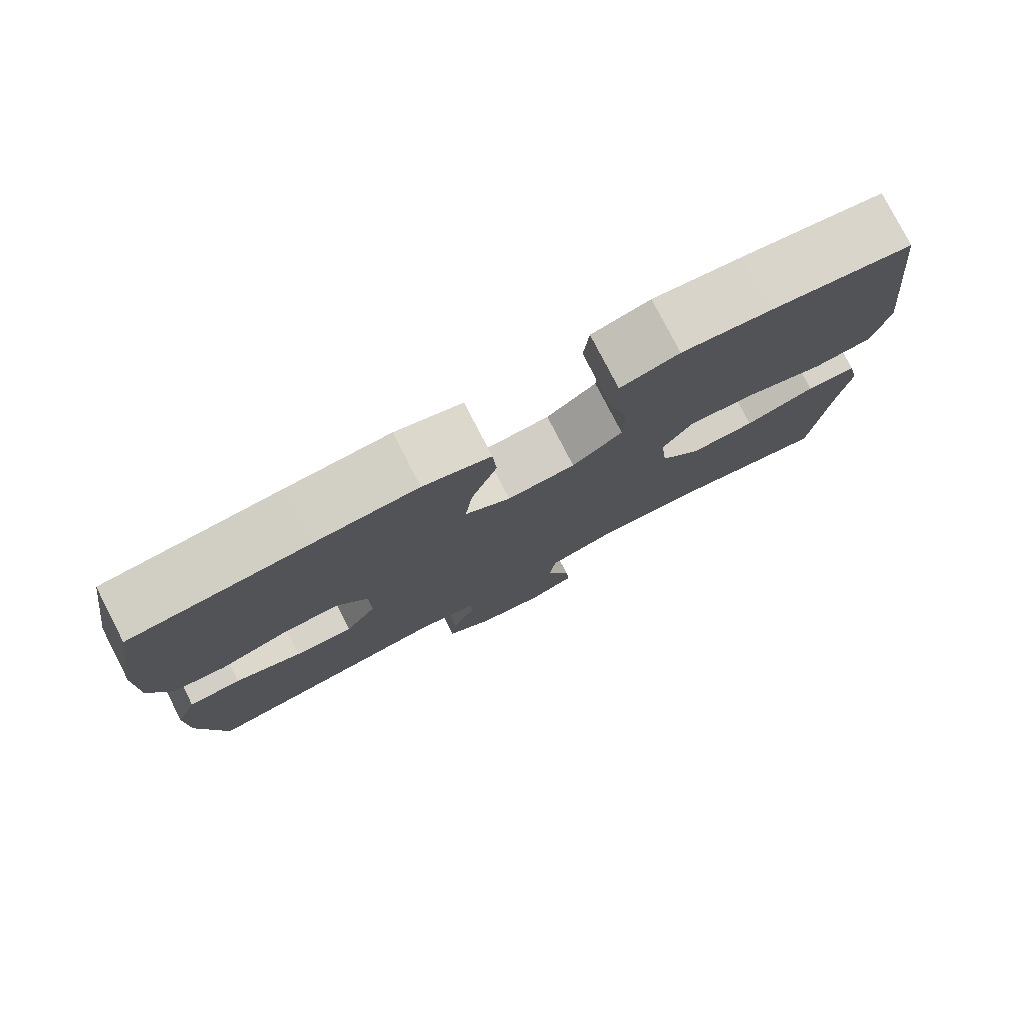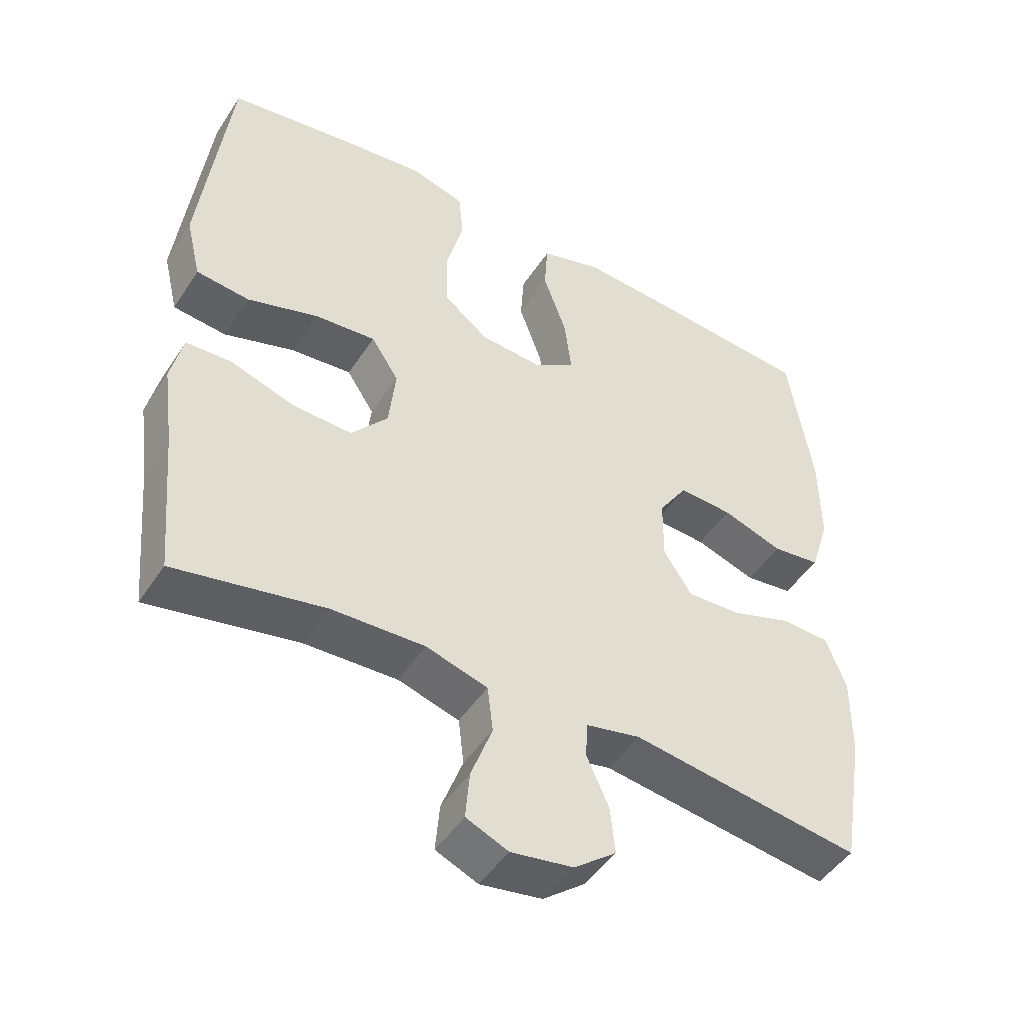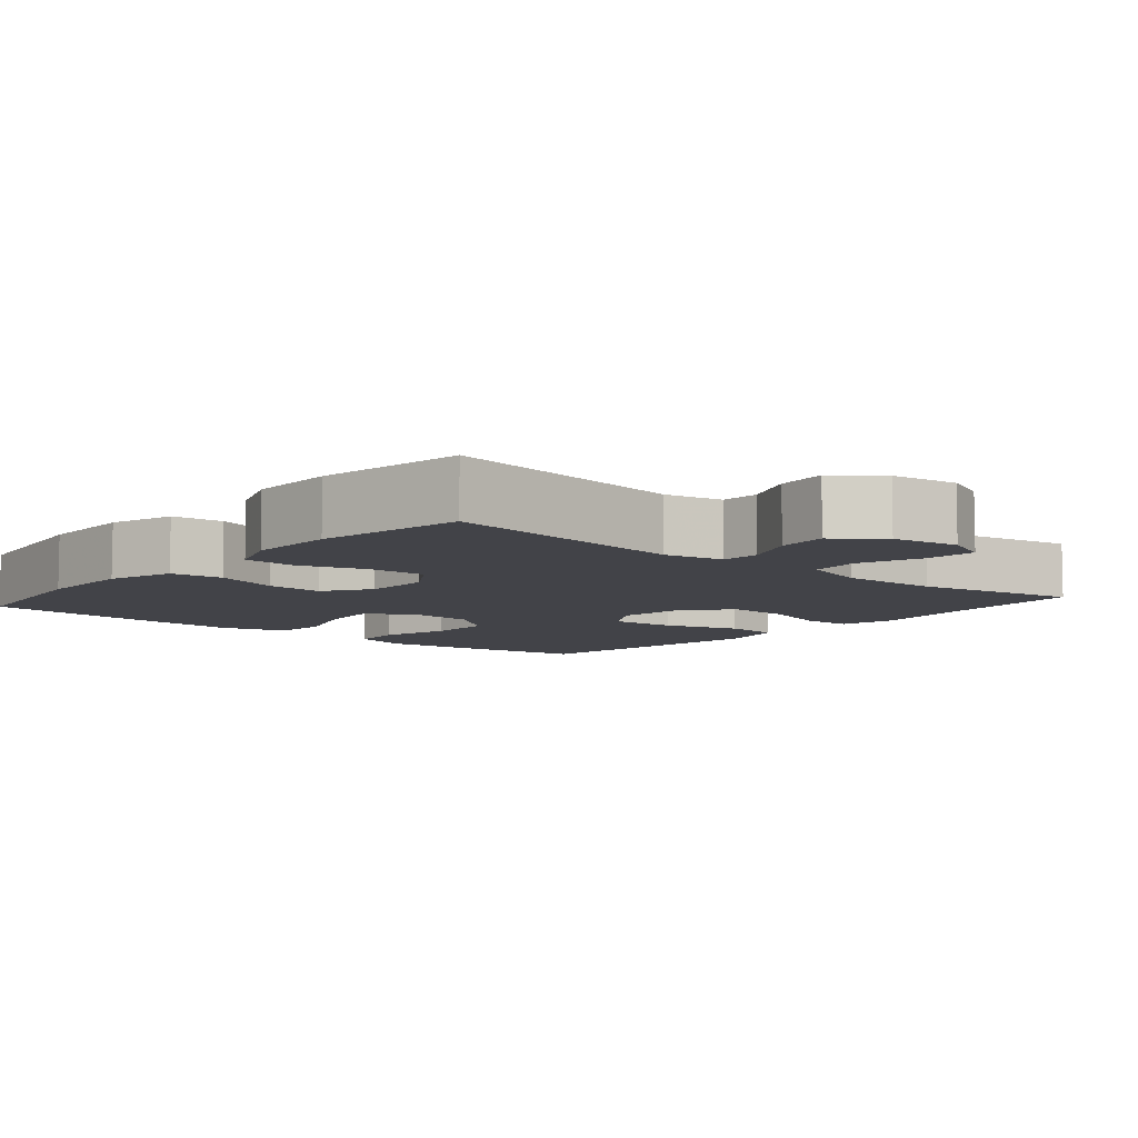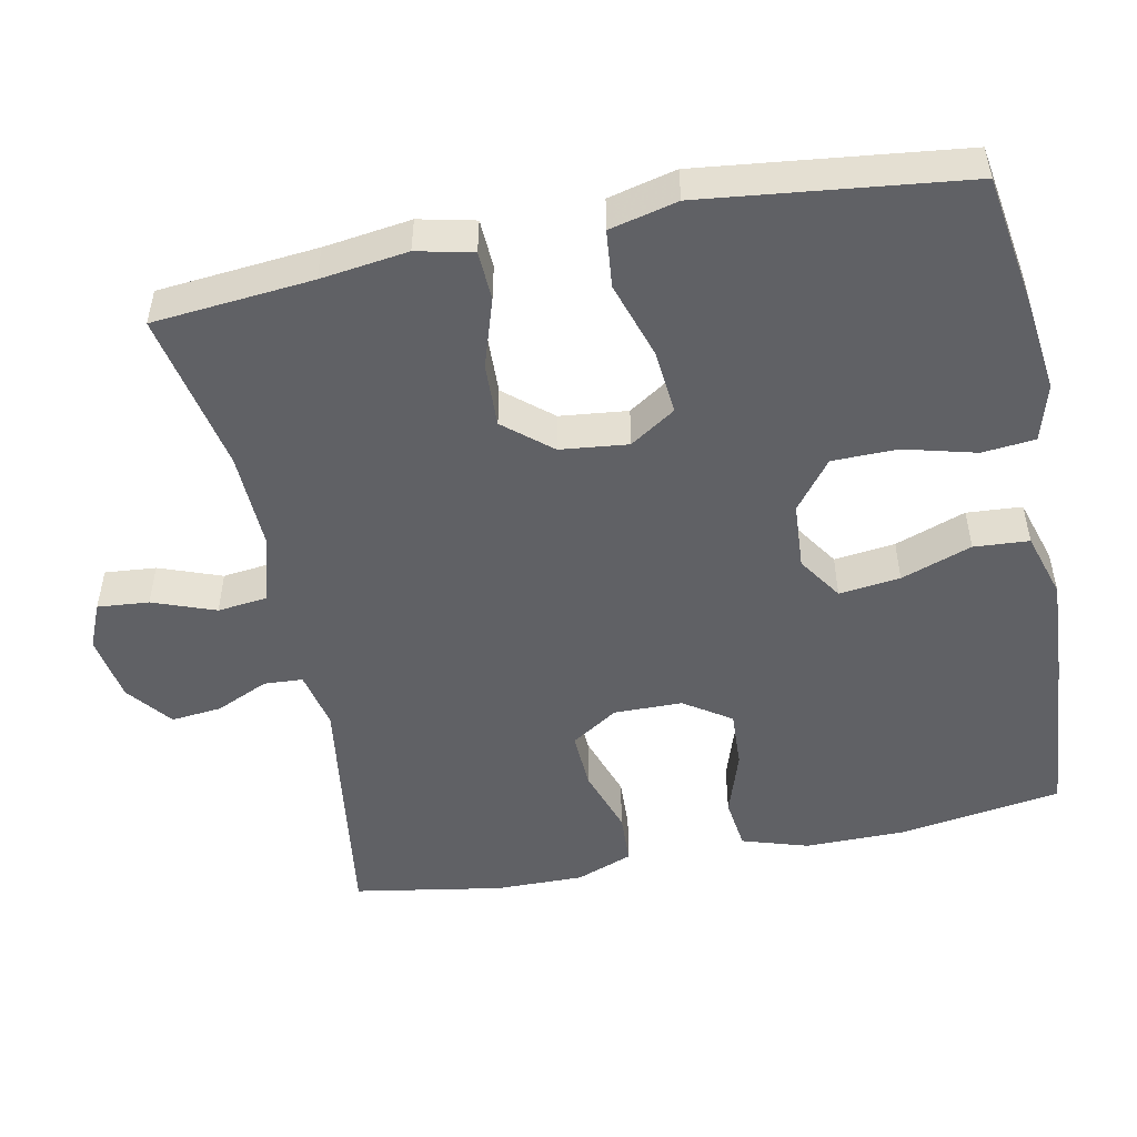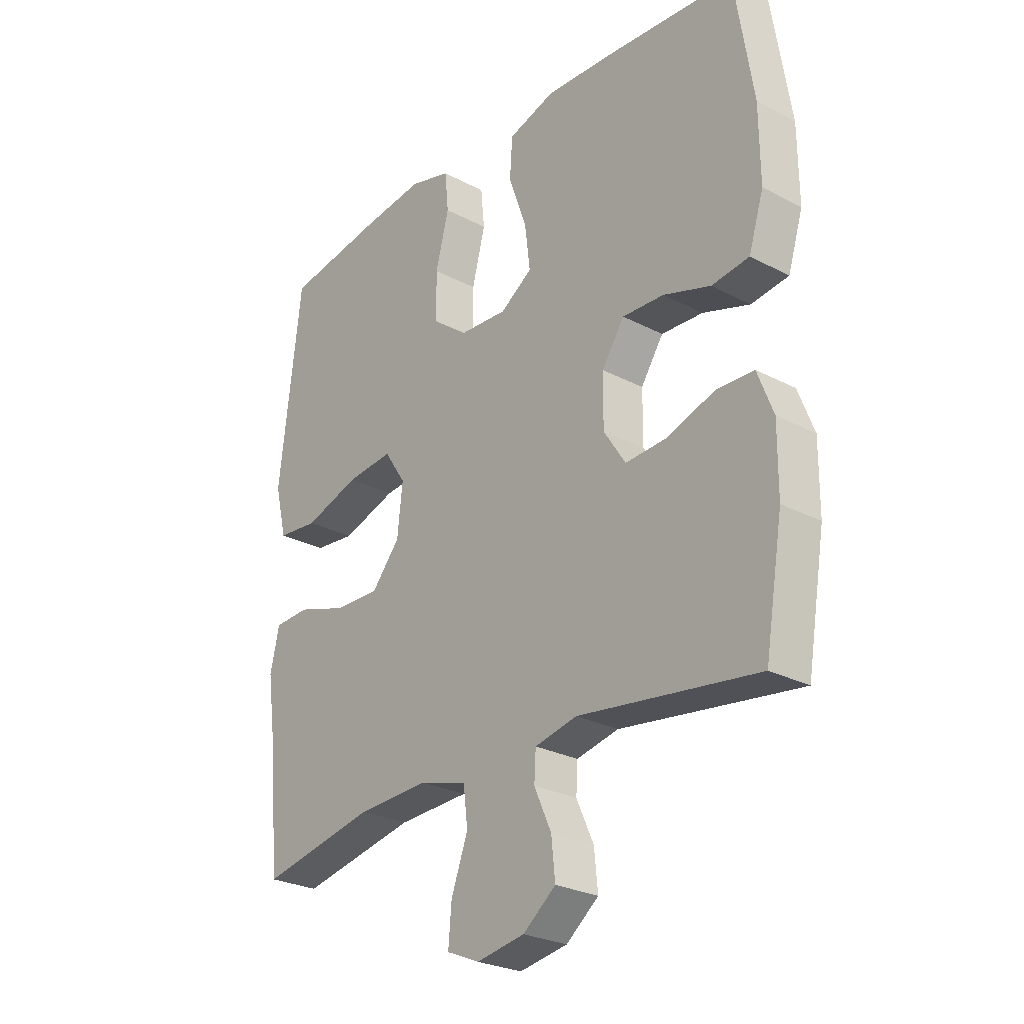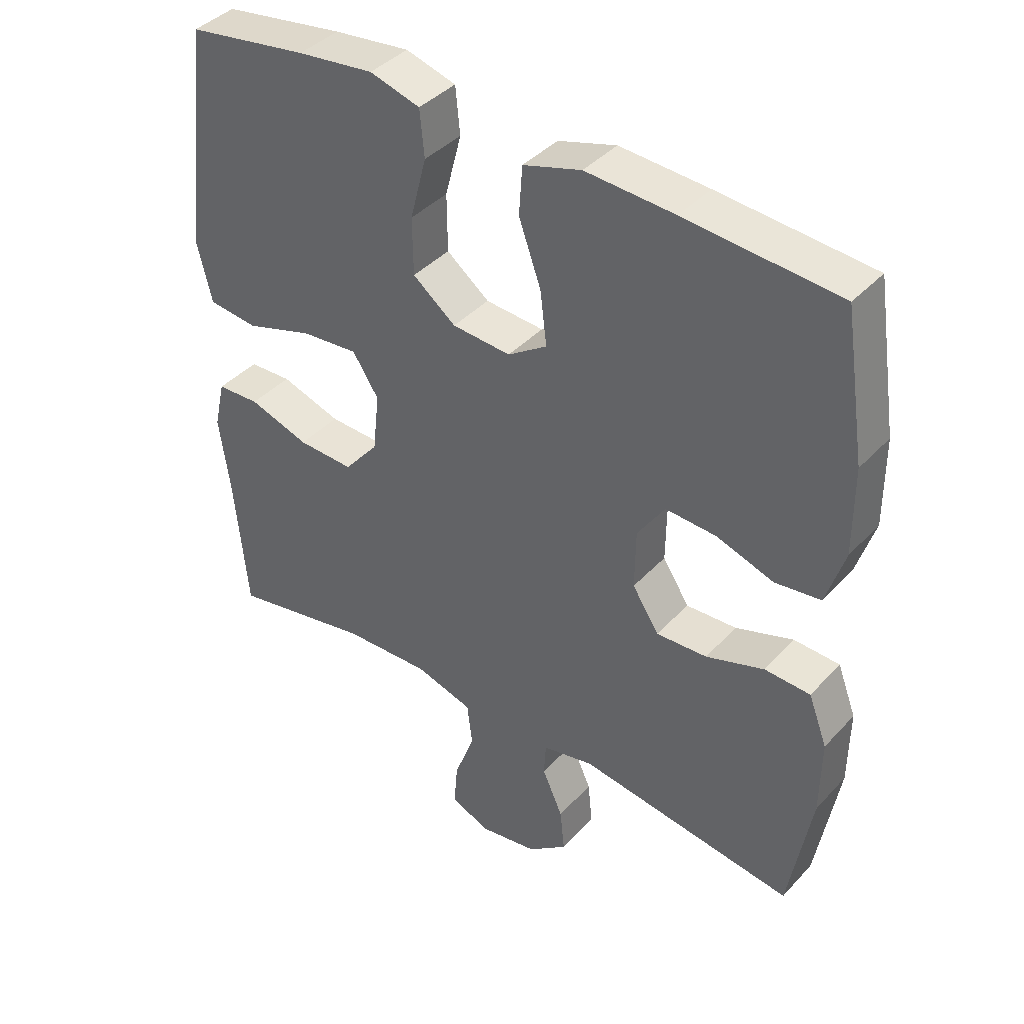
<metadata>
{"format":"obj","ext":"obj","renderer":"f3d","projection":"perspective","resolution":1024,"background":"white","views":[{"elev":79.0,"azim":152.7,"up":"+Z"},{"elev":-47.5,"azim":-31.6,"up":"+Z"},{"elev":-7.6,"azim":139.3,"up":"+Y"},{"elev":-50.3,"azim":-78.6,"up":"+Y"},{"elev":-26.7,"azim":50.6,"up":"+Z"},{"elev":40.3,"azim":38.0,"up":"+Z"}]}
</metadata>
<code>
v 0.5 0.07 -0.5
v 0.166 0.07 -0.453
v 0.087 0.07 -0.47
v 0.084 0.07 -0.522
v 0.116 0.07 -0.593
v 0.123 0.07 -0.661
v 0.062 0.07 -0.709
v -0.028 0.07 -0.724
v -0.089 0.07 -0.698
v -0.083 0.07 -0.629
v -0.052 0.07 -0.545
v -0.06 0.07 -0.478
v -0.149 0.07 -0.452
v -0.283 0.07 -0.457
v -0.5 0.07 -0.5
v -0.52 0.07 -0.286
v -0.536 0.07 -0.169
v -0.519 0.07 -0.094
v -0.453 0.07 -0.091
v -0.36 0.07 -0.121
v -0.274 0.07 -0.124
v -0.221 0.07 -0.061
v -0.211 0.07 0.03
v -0.251 0.07 0.091
v -0.339 0.07 0.083
v -0.442 0.07 0.05
v -0.519 0.07 0.058
v -0.541 0.07 0.149
v -0.525 0.07 0.287
v -0.5 0.07 0.5
v -0.314 0.07 0.529
v -0.197 0.07 0.543
v -0.12 0.07 0.521
v -0.113 0.07 0.45
v -0.138 0.07 0.354
v -0.137 0.07 0.266
v -0.071 0.07 0.215
v 0.019 0.07 0.209
v 0.079 0.07 0.249
v 0.069 0.07 0.331
v 0.035 0.07 0.426
v 0.04 0.07 0.5
v 0.129 0.07 0.527
v 0.265 0.07 0.519
v 0.5 0.07 0.5
v 0.534 0.07 0.28
v 0.535 0.07 0.146
v 0.507 0.07 0.057
v 0.437 0.07 0.048
v 0.349 0.07 0.077
v 0.271 0.07 0.081
v 0.229 0.07 0.018
v 0.228 0.07 -0.074
v 0.269 0.07 -0.137
v 0.347 0.07 -0.133
v 0.436 0.07 -0.103
v 0.506 0.07 -0.106
v 0.535 0.07 -0.182
v 0.534 0.07 -0.3
v 0.5 0 -0.5
v 0.166 0 -0.453
v 0.087 0 -0.47
v 0.084 0 -0.522
v 0.116 0 -0.593
v 0.123 0 -0.661
v 0.062 0 -0.709
v -0.028 0 -0.724
v -0.089 0 -0.698
v -0.083 0 -0.629
v -0.052 0 -0.545
v -0.06 0 -0.478
v -0.149 0 -0.452
v -0.283 0 -0.457
v -0.5 0 -0.5
v -0.52 0 -0.286
v -0.536 0 -0.169
v -0.519 0 -0.094
v -0.453 0 -0.091
v -0.36 0 -0.121
v -0.274 0 -0.124
v -0.221 0 -0.061
v -0.211 0 0.03
v -0.251 0 0.091
v -0.339 0 0.083
v -0.442 0 0.05
v -0.519 0 0.058
v -0.541 0 0.149
v -0.525 0 0.287
v -0.5 0 0.5
v -0.314 0 0.529
v -0.197 0 0.543
v -0.12 0 0.521
v -0.113 0 0.45
v -0.138 0 0.354
v -0.137 0 0.266
v -0.071 0 0.215
v 0.019 0 0.209
v 0.079 0 0.249
v 0.069 0 0.331
v 0.035 0 0.426
v 0.04 0 0.5
v 0.129 0 0.527
v 0.265 0 0.519
v 0.5 0 0.5
v 0.534 0 0.28
v 0.535 0 0.146
v 0.507 0 0.057
v 0.437 0 0.048
v 0.349 0 0.077
v 0.271 0 0.081
v 0.229 0 0.018
v 0.228 0 -0.074
v 0.269 0 -0.137
v 0.347 0 -0.133
v 0.436 0 -0.103
v 0.506 0 -0.106
v 0.535 0 -0.182
v 0.534 0 -0.3
f 59 1 2
f 58 59 2
f 57 58 2
f 56 57 2
f 55 56 2
f 54 55 2 3
f 53 54 3
f 52 53 3
f 48 49 50
f 47 48 50
f 46 47 50
f 45 46 50
f 44 45 50
f 43 44 50
f 42 43 50
f 41 42 50
f 40 41 50
f 39 40 50 51
f 38 39 51 52
f 33 34 35
f 32 33 35
f 31 32 35
f 30 31 35
f 29 30 35
f 28 29 35
f 27 28 35
f 26 27 35
f 25 26 35
f 24 25 35 36
f 23 24 36 37
f 18 19 20
f 17 18 20
f 16 17 20
f 16 20 21
f 15 16 21
f 14 15 21
f 13 14 21 22
f 9 10 11
f 8 9 11
f 7 8 11
f 6 7 11
f 5 6 11
f 4 5 11
f 3 4 11 12
f 37 38 52
f 23 37 52
f 22 23 52
f 13 22 52
f 12 13 52
f 3 12 52
f 61 60 118
f 61 118 117
f 61 117 116
f 61 116 115
f 61 115 114
f 62 61 114 113
f 62 113 112
f 62 112 111
f 109 108 107
f 109 107 106
f 109 106 105
f 109 105 104
f 109 104 103
f 109 103 102
f 109 102 101
f 109 101 100
f 109 100 99
f 110 109 99 98
f 111 110 98 97
f 94 93 92
f 94 92 91
f 94 91 90
f 94 90 89
f 94 89 88
f 94 88 87
f 94 87 86
f 94 86 85
f 94 85 84
f 95 94 84 83
f 96 95 83 82
f 79 78 77
f 79 77 76
f 79 76 75
f 80 79 75
f 80 75 74
f 80 74 73
f 81 80 73 72
f 70 69 68
f 70 68 67
f 70 67 66
f 70 66 65
f 70 65 64
f 70 64 63
f 71 70 63 62
f 111 97 96
f 111 96 82
f 111 82 81
f 111 81 72
f 111 72 71
f 111 71 62
f 1 60 61 2
f 2 61 62 3
f 3 62 63 4
f 4 63 64 5
f 5 64 65 6
f 6 65 66 7
f 7 66 67 8
f 8 67 68 9
f 9 68 69 10
f 10 69 70 11
f 11 70 71 12
f 12 71 72 13
f 13 72 73 14
f 14 73 74 15
f 15 74 75 16
f 16 75 76 17
f 17 76 77 18
f 18 77 78 19
f 19 78 79 20
f 20 79 80 21
f 21 80 81 22
f 22 81 82 23
f 23 82 83 24
f 24 83 84 25
f 25 84 85 26
f 26 85 86 27
f 27 86 87 28
f 28 87 88 29
f 29 88 89 30
f 30 89 90 31
f 31 90 91 32
f 32 91 92 33
f 33 92 93 34
f 34 93 94 35
f 35 94 95 36
f 36 95 96 37
f 37 96 97 38
f 38 97 98 39
f 39 98 99 40
f 40 99 100 41
f 41 100 101 42
f 42 101 102 43
f 43 102 103 44
f 44 103 104 45
f 45 104 105 46
f 46 105 106 47
f 47 106 107 48
f 48 107 108 49
f 49 108 109 50
f 50 109 110 51
f 51 110 111 52
f 52 111 112 53
f 53 112 113 54
f 54 113 114 55
f 55 114 115 56
f 56 115 116 57
f 57 116 117 58
f 58 117 118 59
f 59 118 60 1

</code>
